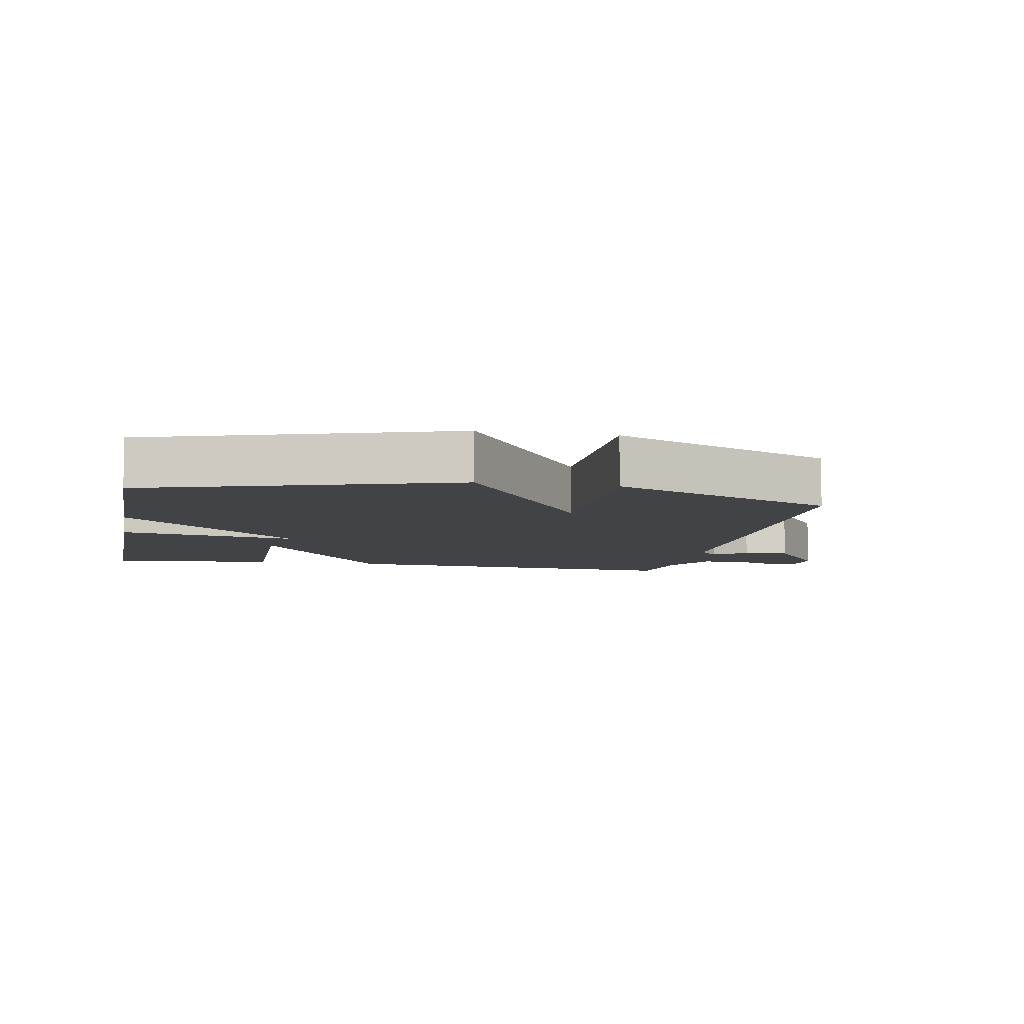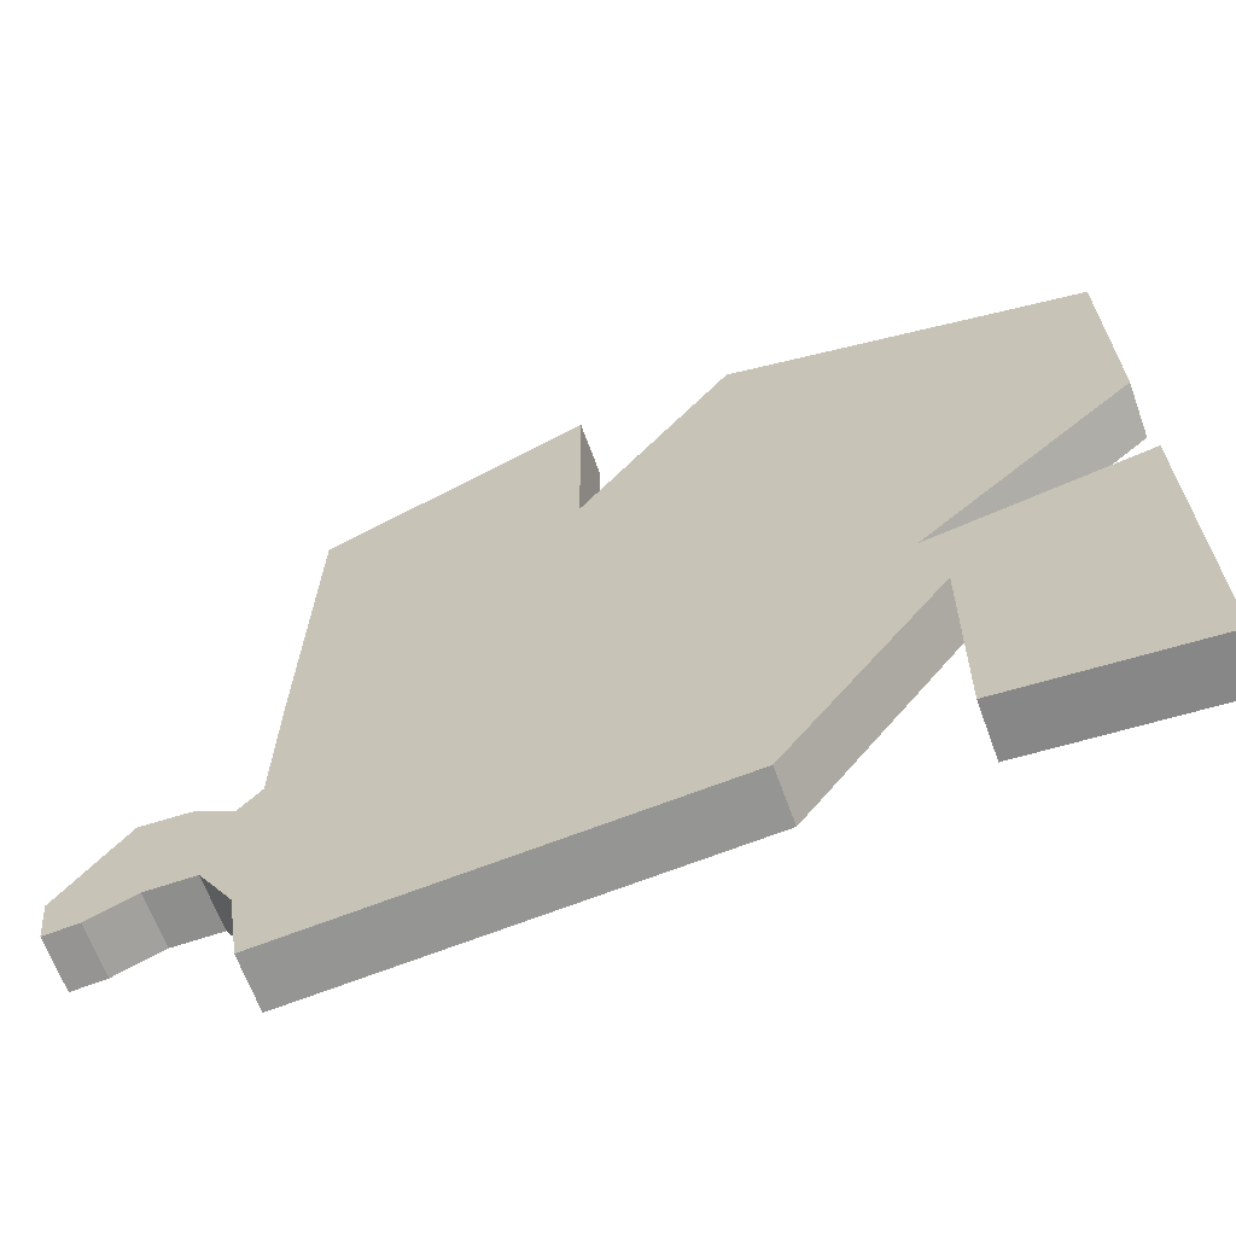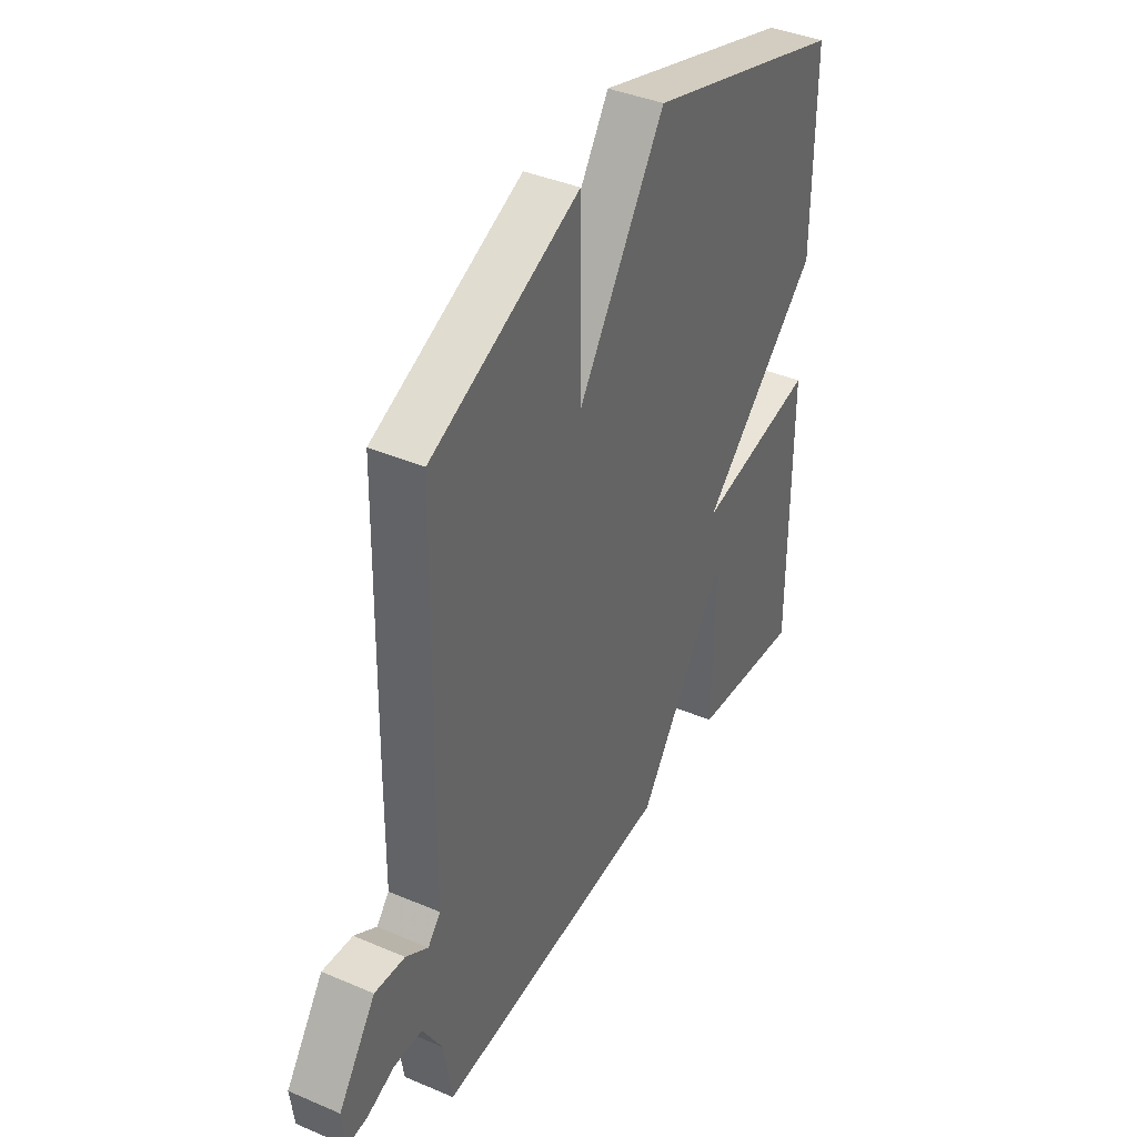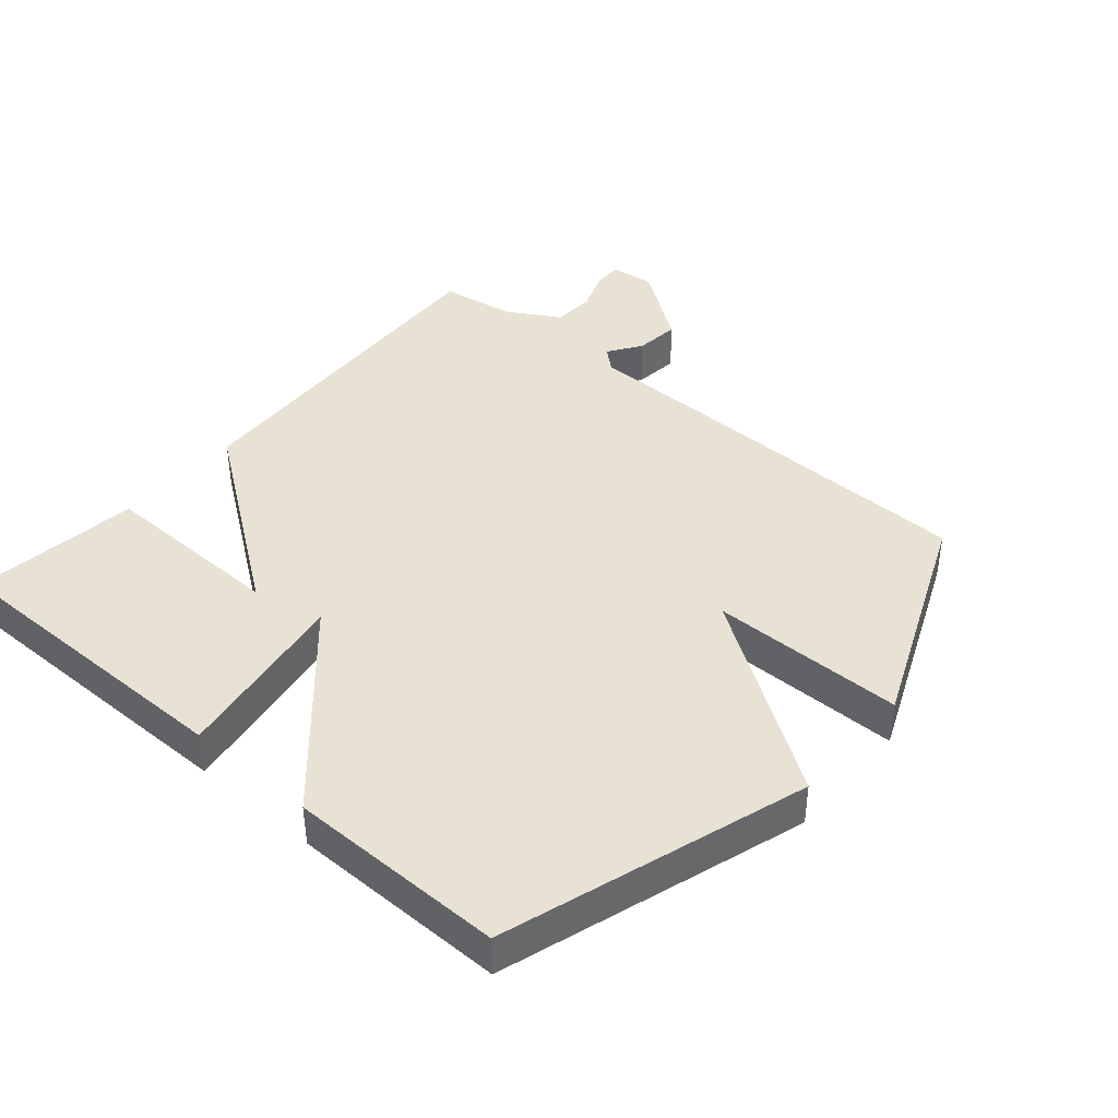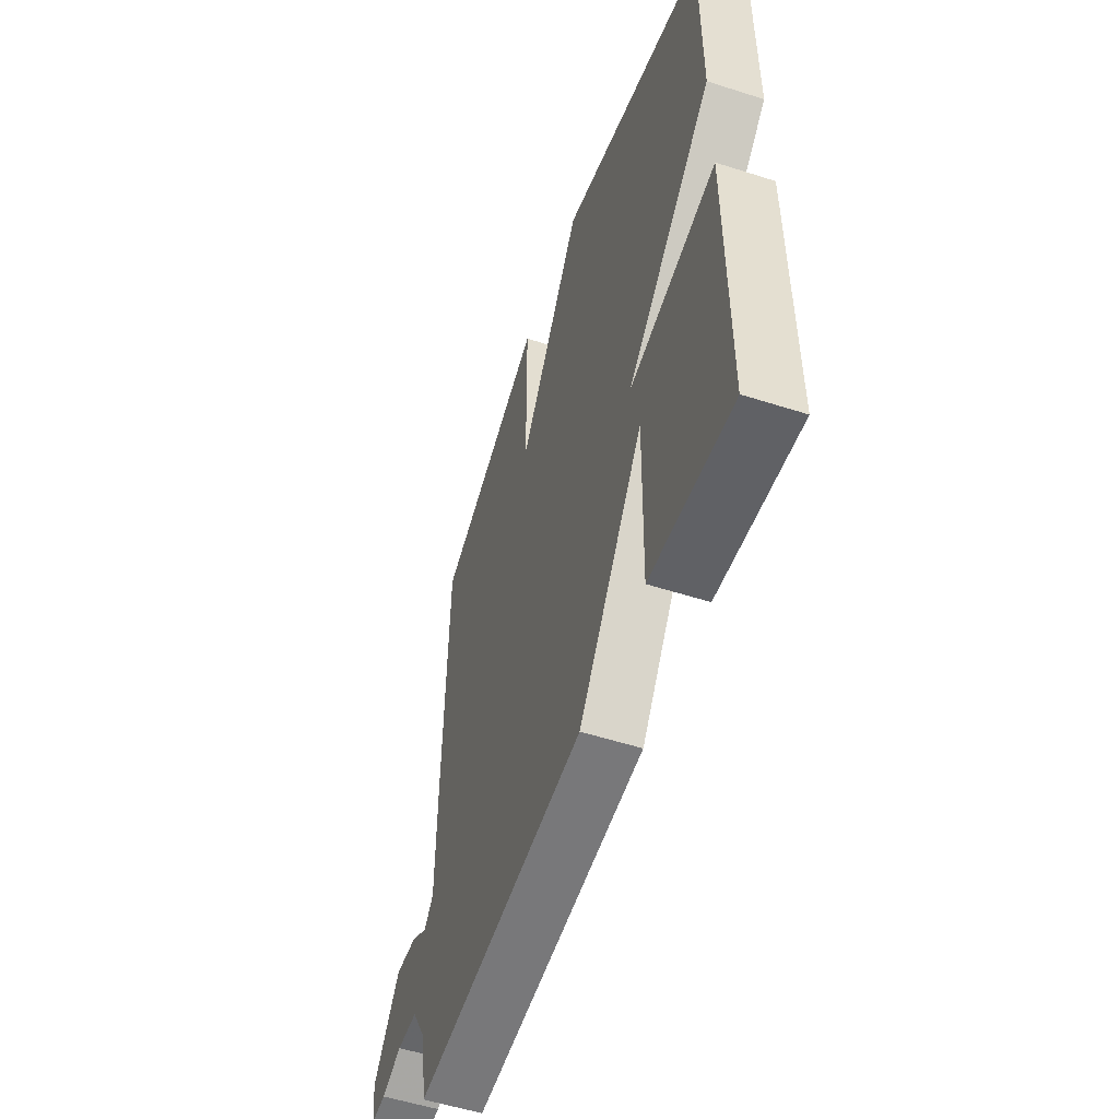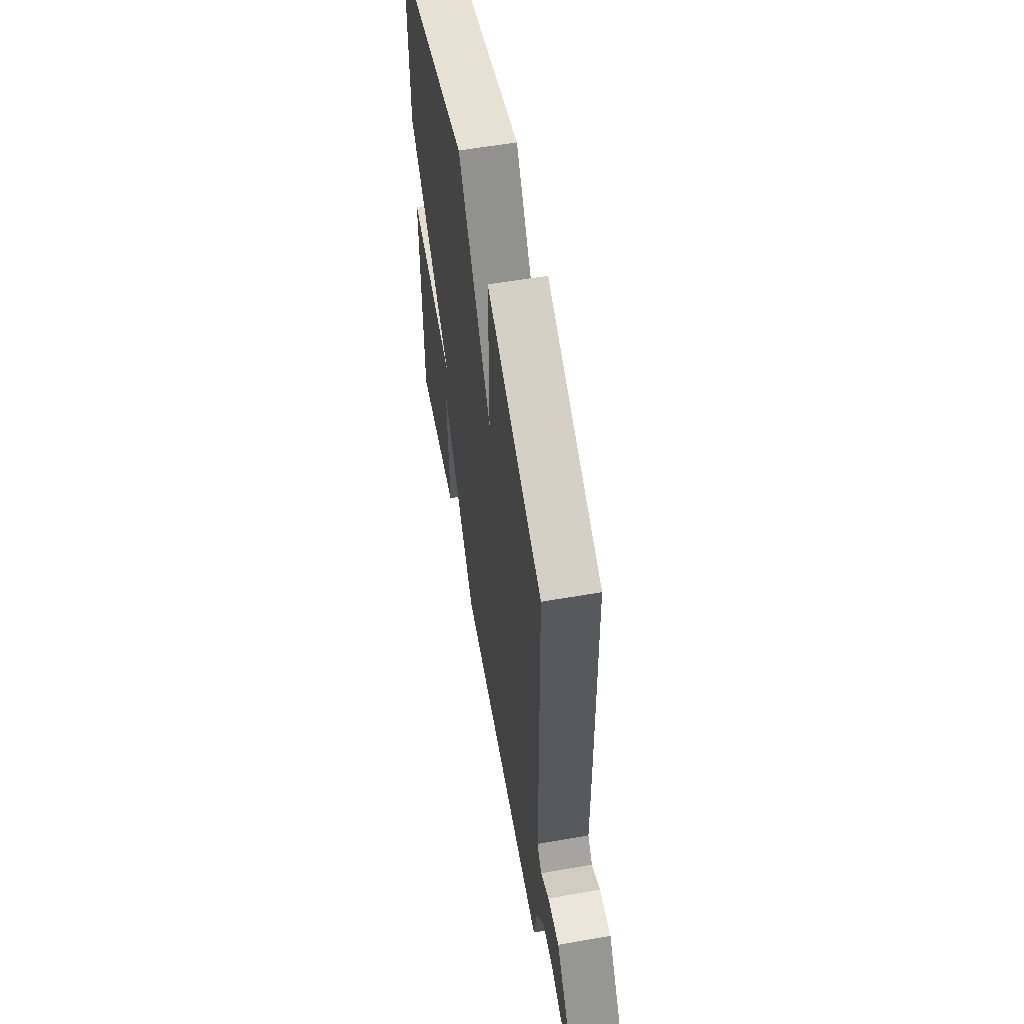
<metadata>
{"format":"obj","ext":"obj","renderer":"f3d","projection":"perspective","resolution":1024,"background":"white","views":[{"elev":-7.2,"azim":-10.9,"up":"+Y"},{"elev":-66.0,"azim":-160.0,"up":"+Z"},{"elev":39.9,"azim":117.8,"up":"+Z"},{"elev":40.9,"azim":-49.2,"up":"+Y"},{"elev":-54.3,"azim":-108.8,"up":"+Z"},{"elev":58.7,"azim":79.8,"up":"+Z"}]}
</metadata>
<code>
v 0.5 0.07 0.5
v 0.509 0.07 0.047
v 0.511 0.07 -0.15
v 0.54 0.07 -0.183
v 0.591 0.07 -0.149
v 0.66 0.07 -0.142
v 0.745 0.07 -0.261
v 0.737 0.07 -0.329
v 0.692 0.07 -0.327
v 0.629 0.07 -0.303
v 0.564 0.07 -0.306
v 0.518 0.07 -0.385
v 0.5 0.07 -0.5
v -0.045 0.07 -0.469
v -0.25 0.07 -0.185
v -0.245 0.07 -0.469
v -0.5 0.07 -0.5
v -0.499 0.07 -0.031
v -0.226 0.07 -0.076
v -0.499 0.07 0.169
v -0.5 0.07 0.5
v -0.039 0.07 0.645
v 0.159 0.07 0.35
v 0.161 0.07 0.645
v 0.5 0 0.5
v 0.509 0 0.047
v 0.511 0 -0.15
v 0.54 0 -0.183
v 0.591 0 -0.149
v 0.66 0 -0.142
v 0.745 0 -0.261
v 0.737 0 -0.329
v 0.692 0 -0.327
v 0.629 0 -0.303
v 0.564 0 -0.306
v 0.518 0 -0.385
v 0.5 0 -0.5
v -0.045 0 -0.469
v -0.25 0 -0.185
v -0.245 0 -0.469
v -0.5 0 -0.5
v -0.499 0 -0.031
v -0.226 0 -0.076
v -0.499 0 0.169
v -0.5 0 0.5
v -0.039 0 0.645
v 0.159 0 0.35
v 0.161 0 0.645
f 1 2 3
f 24 1 3
f 23 24 3
f 21 22 23
f 20 21 23
f 19 20 23
f 19 23 3
f 17 18 19
f 15 16 17
f 15 17 19
f 19 3 4
f 15 19 4
f 14 15 4
f 13 14 4
f 12 13 4
f 8 9 10
f 7 8 10
f 6 7 10
f 5 6 10
f 4 5 10
f 4 10 11
f 4 11 12
f 27 26 25
f 27 25 48
f 27 48 47
f 47 46 45
f 47 45 44
f 47 44 43
f 27 47 43
f 43 42 41
f 41 40 39
f 43 41 39
f 28 27 43
f 28 43 39
f 28 39 38
f 28 38 37
f 28 37 36
f 34 33 32
f 34 32 31
f 34 31 30
f 34 30 29
f 34 29 28
f 35 34 28
f 36 35 28
f 1 25 26 2
f 2 26 27 3
f 3 27 28 4
f 4 28 29 5
f 5 29 30 6
f 6 30 31 7
f 7 31 32 8
f 8 32 33 9
f 9 33 34 10
f 10 34 35 11
f 11 35 36 12
f 12 36 37 13
f 13 37 38 14
f 14 38 39 15
f 15 39 40 16
f 16 40 41 17
f 17 41 42 18
f 18 42 43 19
f 19 43 44 20
f 20 44 45 21
f 21 45 46 22
f 22 46 47 23
f 23 47 48 24
f 24 48 25 1

</code>
